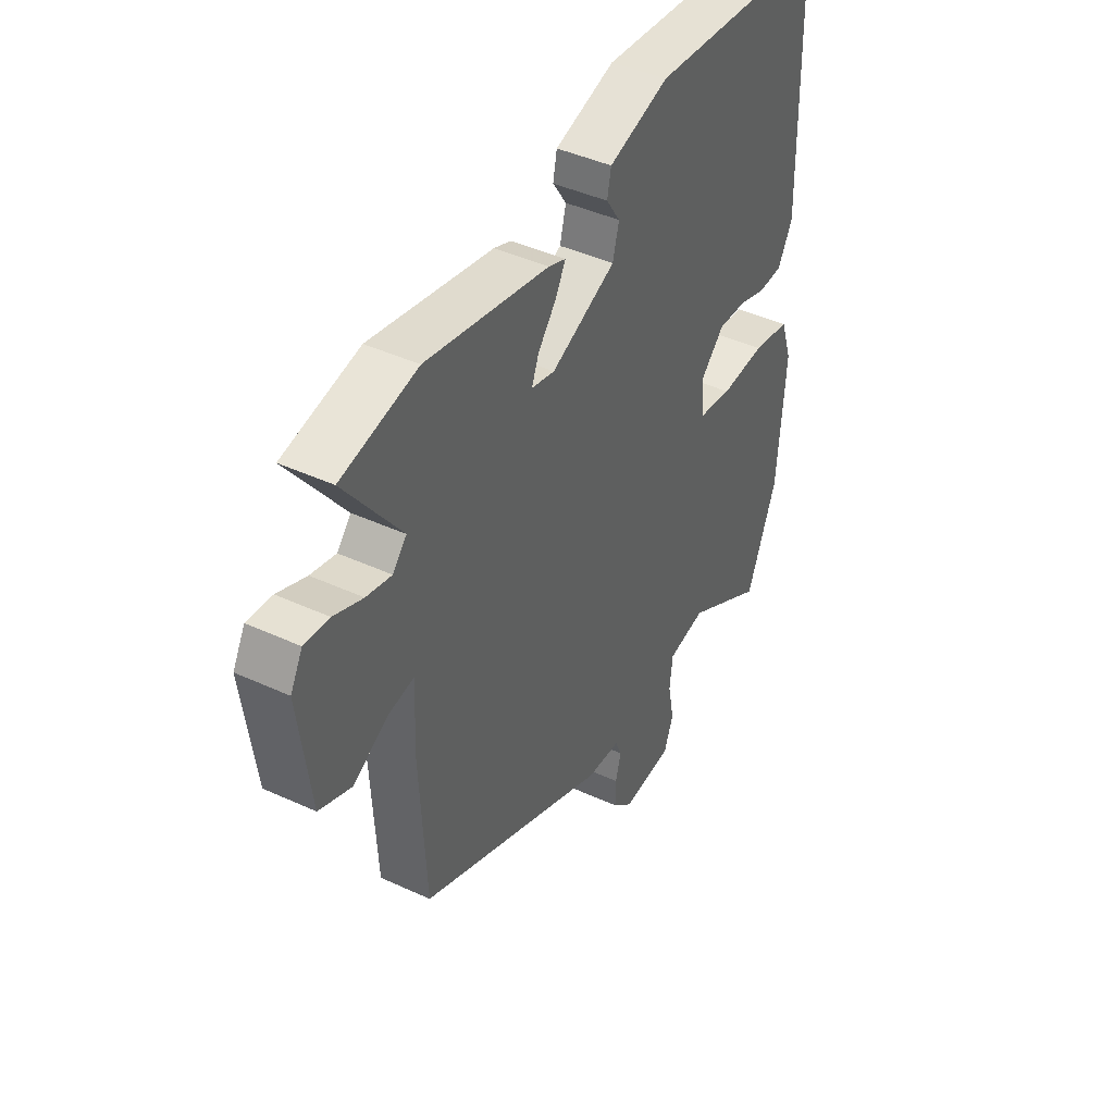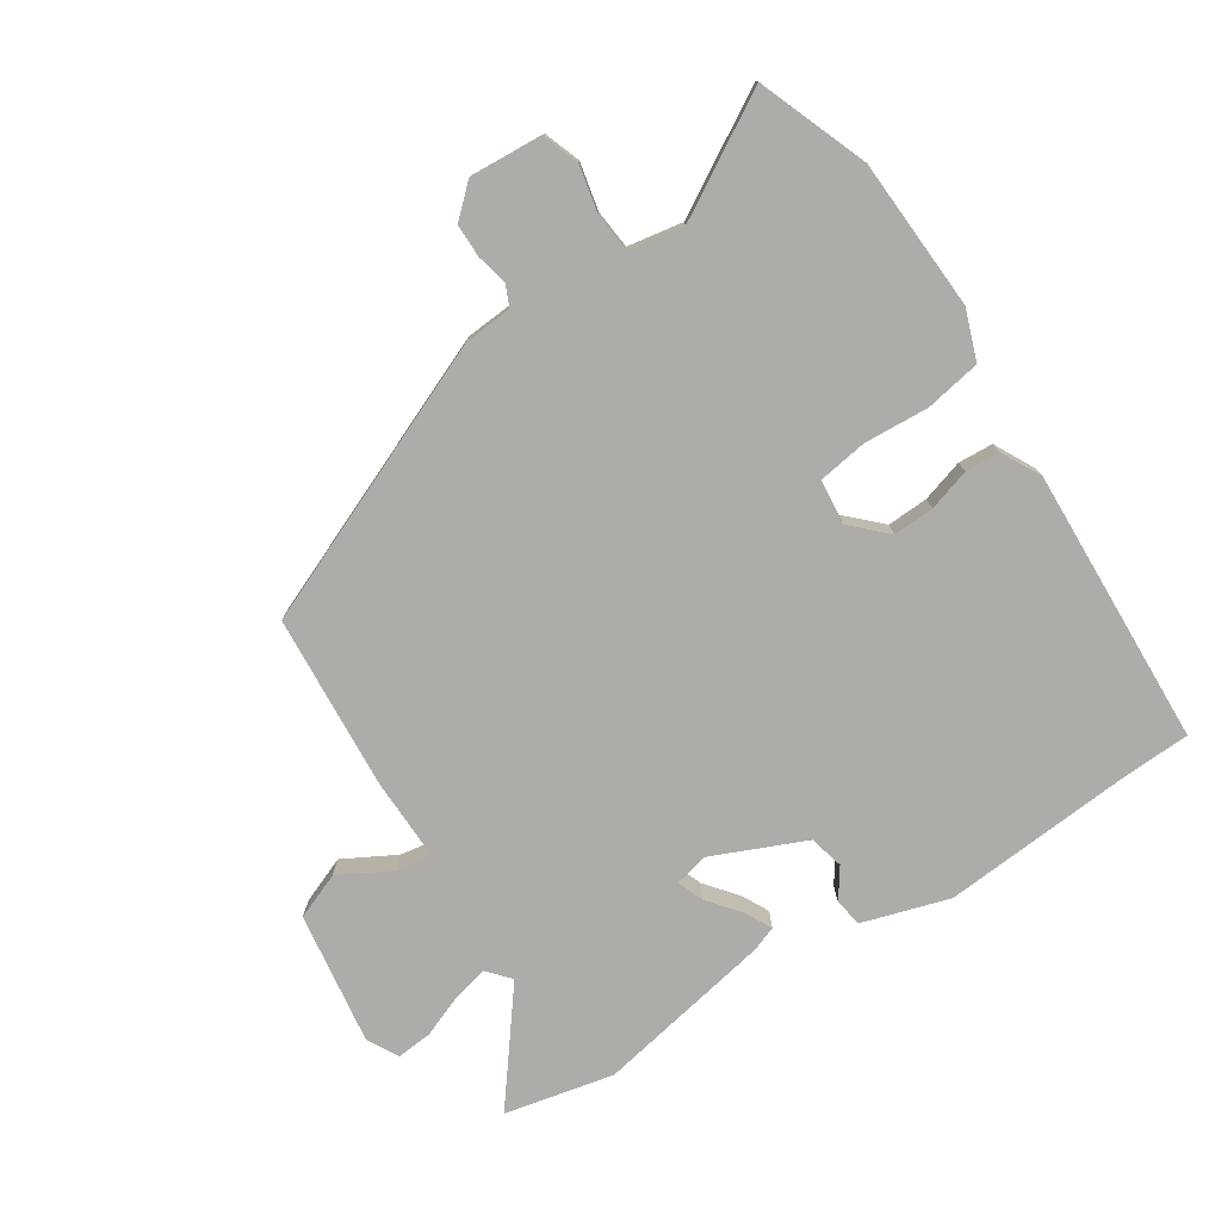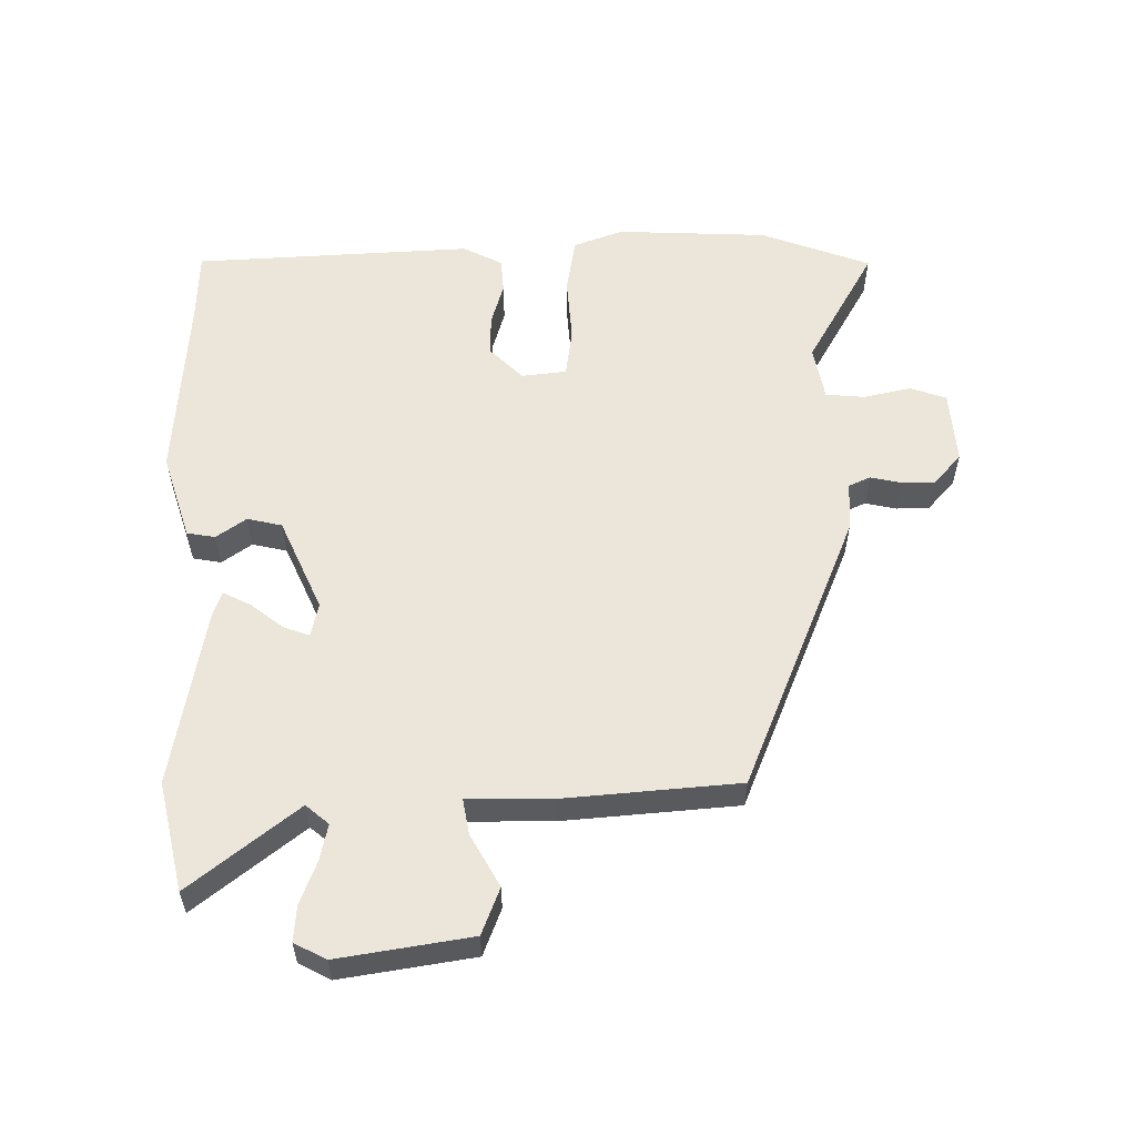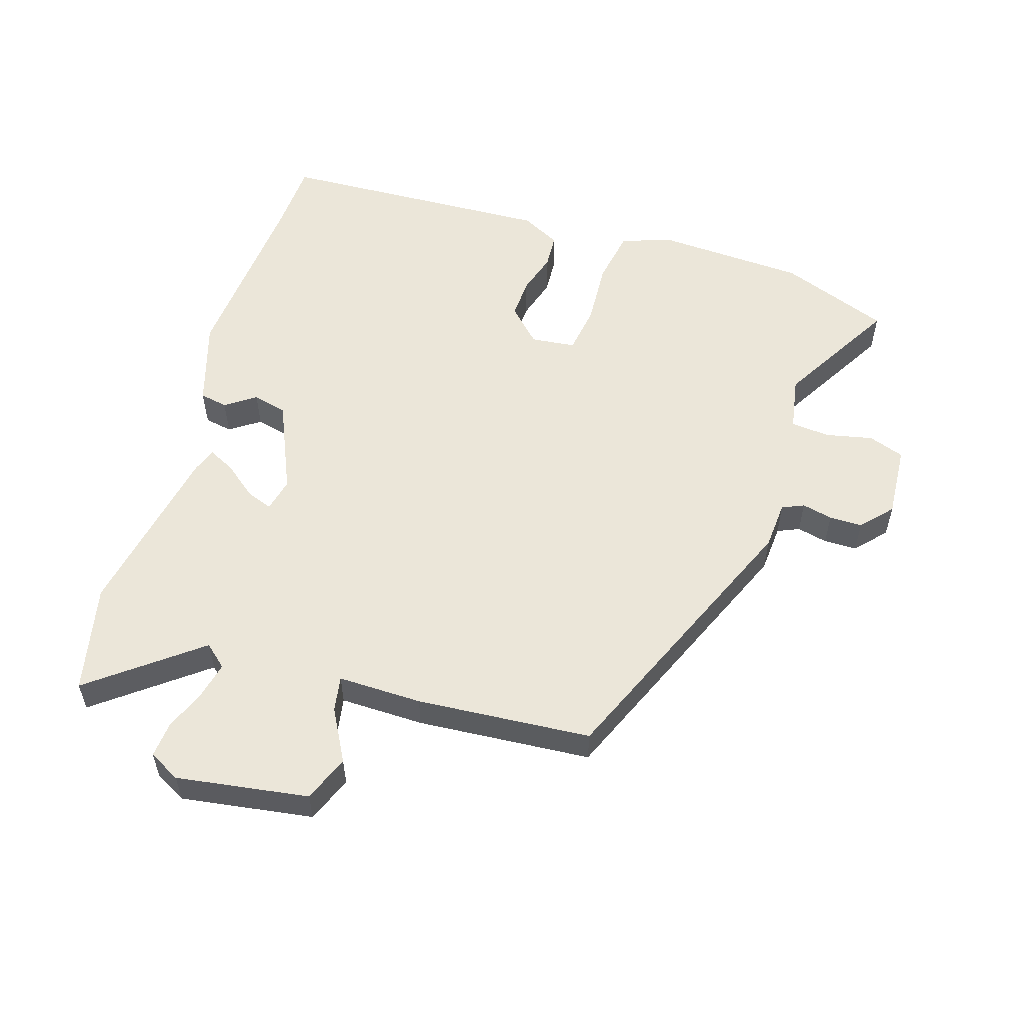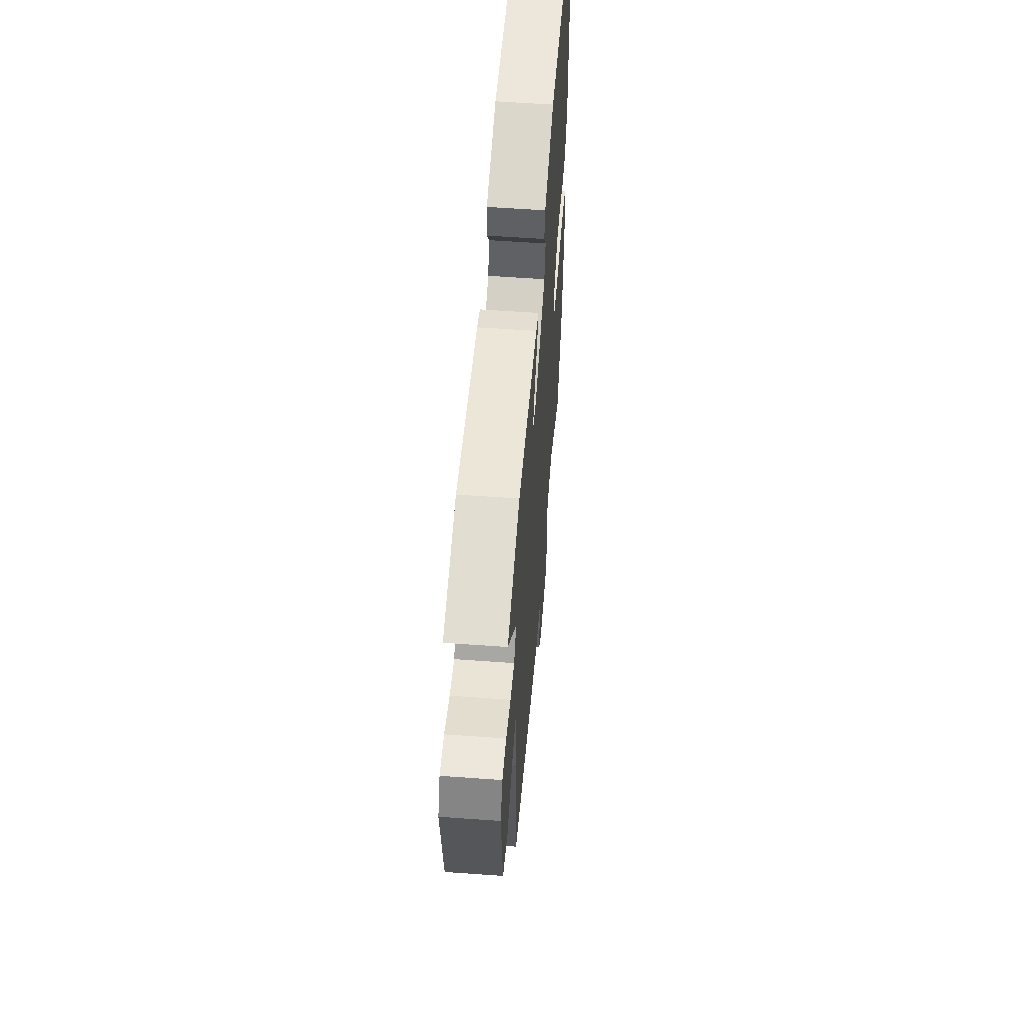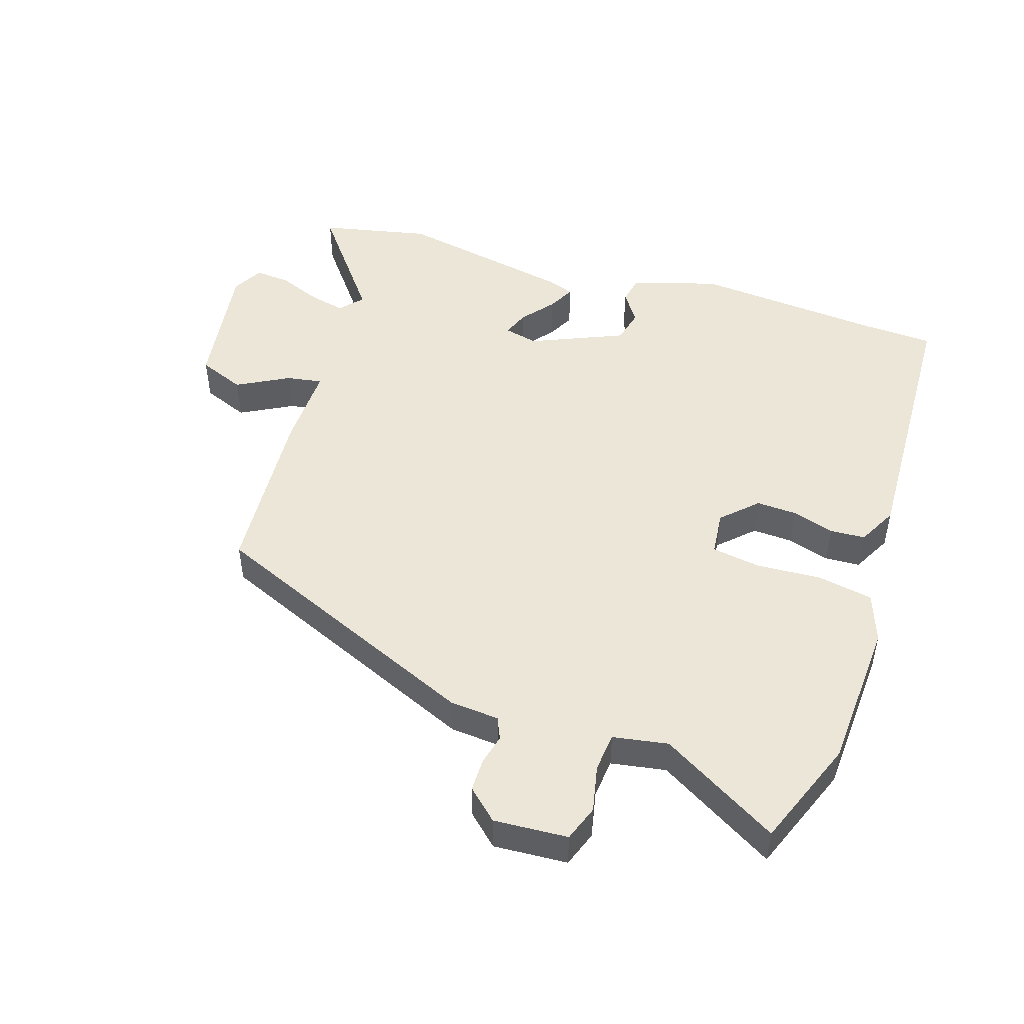
<metadata>
{"format":"obj","ext":"obj","renderer":"f3d","projection":"perspective","resolution":1024,"background":"white","views":[{"elev":43.5,"azim":118.5,"up":"+Z"},{"elev":-76.7,"azim":-148.2,"up":"+Y"},{"elev":57.1,"azim":87.6,"up":"+Y"},{"elev":55.5,"azim":106.0,"up":"+Y"},{"elev":57.3,"azim":94.3,"up":"+Z"},{"elev":48.7,"azim":-163.1,"up":"+Y"}]}
</metadata>
<code>
v -0.514 0.07 0.499
v -0.405 0.07 0.506
v -0.113 0.07 0.535
v 0.021 0.07 0.497
v 0.03 0.07 0.454
v -0.001 0.07 0.407
v 0.013 0.07 0.354
v 0.157 0.07 0.295
v 0.209 0.07 0.308
v 0.193 0.07 0.348
v 0.152 0.07 0.397
v 0.13 0.07 0.438
v 0.168 0.07 0.453
v 0.442 0.07 0.511
v 0.611 0.07 0.478
v 0.486 0.07 0.309
v 0.517 0.07 0.275
v 0.573 0.07 0.289
v 0.637 0.07 0.316
v 0.692 0.07 0.322
v 0.719 0.07 0.274
v 0.693 0.07 0.069
v 0.622 0.07 0.039
v 0.541 0.07 0.081
v 0.486 0.07 0.089
v 0.491 0.07 -0.041
v 0.477 0.07 -0.311
v 0.051 0.07 -0.502
v -0.024 0.07 -0.509
v -0.038 0.07 -0.543
v -0.026 0.07 -0.59
v -0.025 0.07 -0.641
v -0.071 0.07 -0.685
v -0.185 0.07 -0.68
v -0.206 0.07 -0.625
v -0.192 0.07 -0.552
v -0.199 0.07 -0.492
v -0.284 0.07 -0.479
v -0.464 0.07 -0.589
v -0.532 0.07 -0.422
v -0.549 0.07 -0.189
v -0.523 0.07 -0.112
v -0.438 0.07 -0.095
v -0.337 0.07 -0.099
v -0.262 0.07 -0.086
v -0.256 0.07 -0.017
v -0.309 0.07 0.033
v -0.372 0.07 0.029
v -0.436 0.07 0.008
v -0.49 0.07 0.01
v -0.523 0.07 0.07
v -0.514 0 0.499
v -0.405 0 0.506
v -0.113 0 0.535
v 0.021 0 0.497
v 0.03 0 0.454
v -0.001 0 0.407
v 0.013 0 0.354
v 0.157 0 0.295
v 0.209 0 0.308
v 0.193 0 0.348
v 0.152 0 0.397
v 0.13 0 0.438
v 0.168 0 0.453
v 0.442 0 0.511
v 0.611 0 0.478
v 0.486 0 0.309
v 0.517 0 0.275
v 0.573 0 0.289
v 0.637 0 0.316
v 0.692 0 0.322
v 0.719 0 0.274
v 0.693 0 0.069
v 0.622 0 0.039
v 0.541 0 0.081
v 0.486 0 0.089
v 0.491 0 -0.041
v 0.477 0 -0.311
v 0.051 0 -0.502
v -0.024 0 -0.509
v -0.038 0 -0.543
v -0.026 0 -0.59
v -0.025 0 -0.641
v -0.071 0 -0.685
v -0.185 0 -0.68
v -0.206 0 -0.625
v -0.192 0 -0.552
v -0.199 0 -0.492
v -0.284 0 -0.479
v -0.464 0 -0.589
v -0.532 0 -0.422
v -0.549 0 -0.189
v -0.523 0 -0.112
v -0.438 0 -0.095
v -0.337 0 -0.099
v -0.262 0 -0.086
v -0.256 0 -0.017
v -0.309 0 0.033
v -0.372 0 0.029
v -0.436 0 0.008
v -0.49 0 0.01
v -0.523 0 0.07
f 51 1 2
f 50 51 2
f 49 50 2
f 48 49 2
f 4 5 6
f 3 4 6
f 2 3 6
f 48 2 6
f 47 48 6
f 46 47 6 7
f 45 46 7 8
f 42 43 44
f 41 42 44
f 40 41 44
f 39 40 44
f 38 39 44
f 37 38 44 45
f 34 35 36
f 33 34 36
f 32 33 36
f 31 32 36
f 30 31 36
f 29 30 36 37
f 45 8 9
f 37 45 9
f 29 37 9
f 28 29 9
f 27 28 9
f 26 27 9
f 25 26 9
f 22 23 24
f 21 22 24
f 20 21 24
f 19 20 24
f 18 19 24
f 17 18 24 25
f 14 15 16
f 13 14 16
f 12 13 16
f 11 12 16
f 10 11 16
f 16 17 25
f 10 16 25
f 9 10 25
f 53 52 102
f 53 102 101
f 53 101 100
f 53 100 99
f 57 56 55
f 57 55 54
f 57 54 53
f 57 53 99
f 57 99 98
f 58 57 98 97
f 59 58 97 96
f 95 94 93
f 95 93 92
f 95 92 91
f 95 91 90
f 95 90 89
f 96 95 89 88
f 87 86 85
f 87 85 84
f 87 84 83
f 87 83 82
f 87 82 81
f 88 87 81 80
f 60 59 96
f 60 96 88
f 60 88 80
f 60 80 79
f 60 79 78
f 60 78 77
f 60 77 76
f 75 74 73
f 75 73 72
f 75 72 71
f 75 71 70
f 75 70 69
f 76 75 69 68
f 67 66 65
f 67 65 64
f 67 64 63
f 67 63 62
f 67 62 61
f 76 68 67
f 76 67 61
f 76 61 60
f 1 52 53 2
f 2 53 54 3
f 3 54 55 4
f 4 55 56 5
f 5 56 57 6
f 6 57 58 7
f 7 58 59 8
f 8 59 60 9
f 9 60 61 10
f 10 61 62 11
f 11 62 63 12
f 12 63 64 13
f 13 64 65 14
f 14 65 66 15
f 15 66 67 16
f 16 67 68 17
f 17 68 69 18
f 18 69 70 19
f 19 70 71 20
f 20 71 72 21
f 21 72 73 22
f 22 73 74 23
f 23 74 75 24
f 24 75 76 25
f 25 76 77 26
f 26 77 78 27
f 27 78 79 28
f 28 79 80 29
f 29 80 81 30
f 30 81 82 31
f 31 82 83 32
f 32 83 84 33
f 33 84 85 34
f 34 85 86 35
f 35 86 87 36
f 36 87 88 37
f 37 88 89 38
f 38 89 90 39
f 39 90 91 40
f 40 91 92 41
f 41 92 93 42
f 42 93 94 43
f 43 94 95 44
f 44 95 96 45
f 45 96 97 46
f 46 97 98 47
f 47 98 99 48
f 48 99 100 49
f 49 100 101 50
f 50 101 102 51
f 51 102 52 1

</code>
